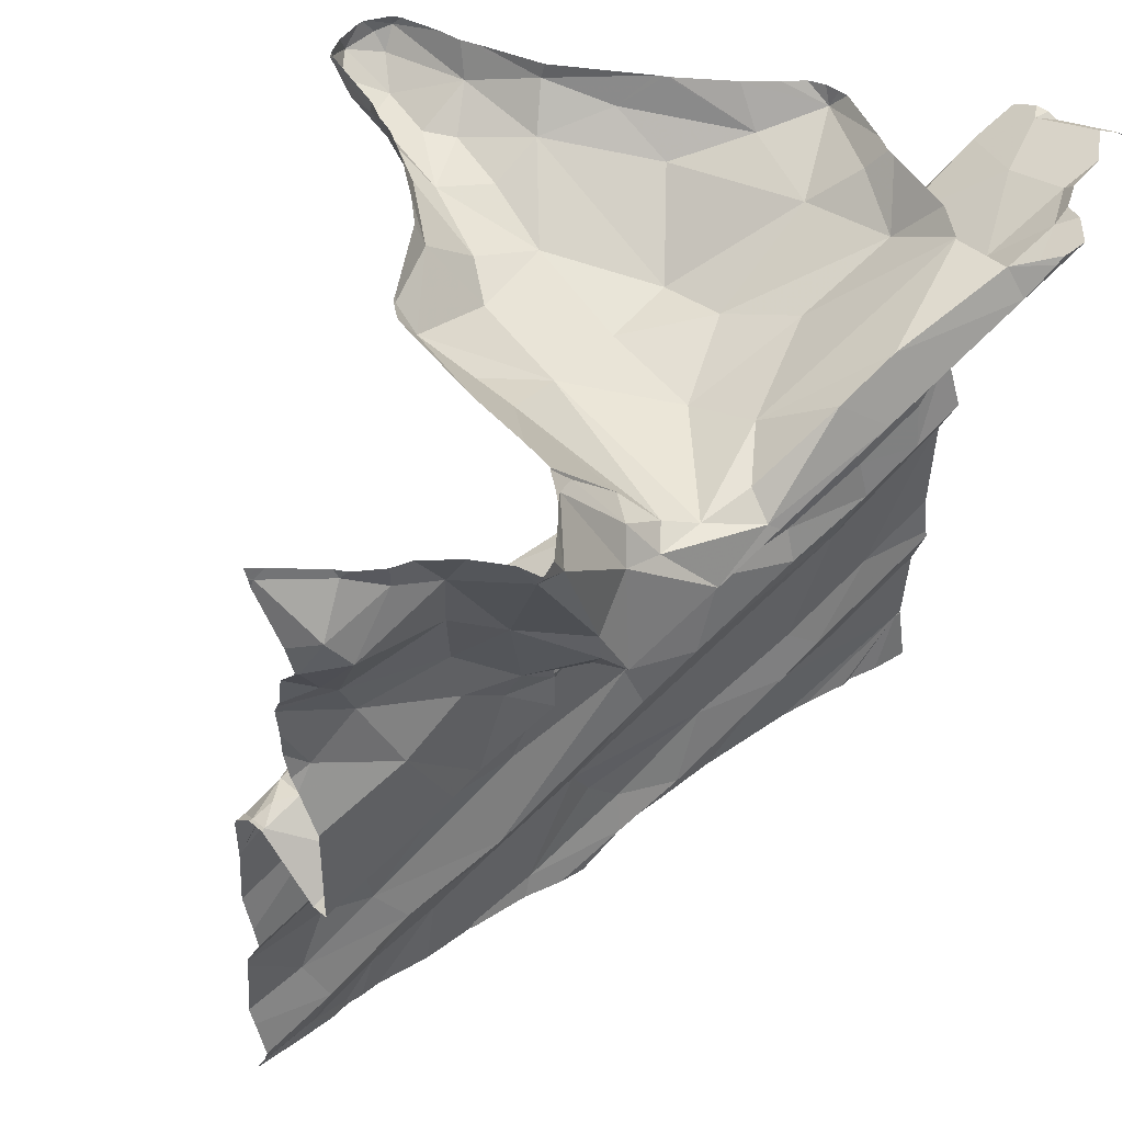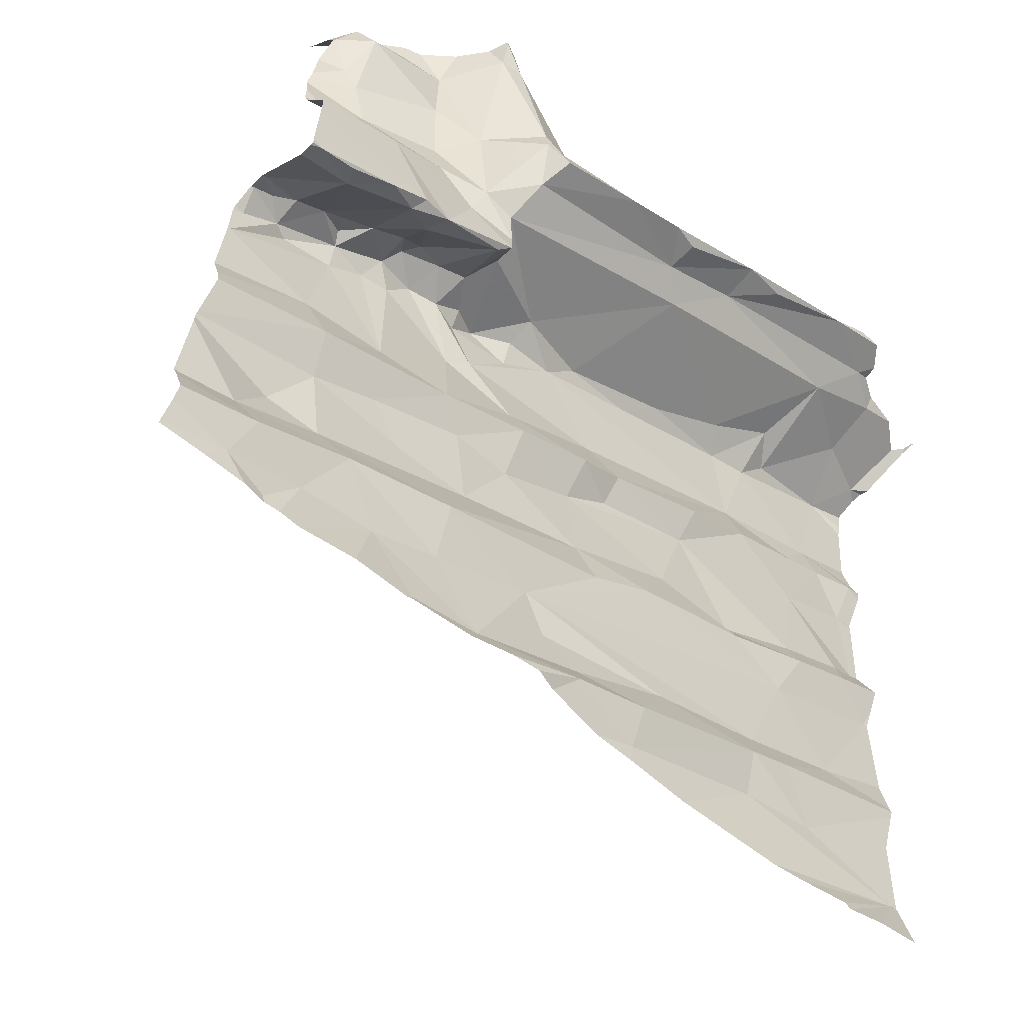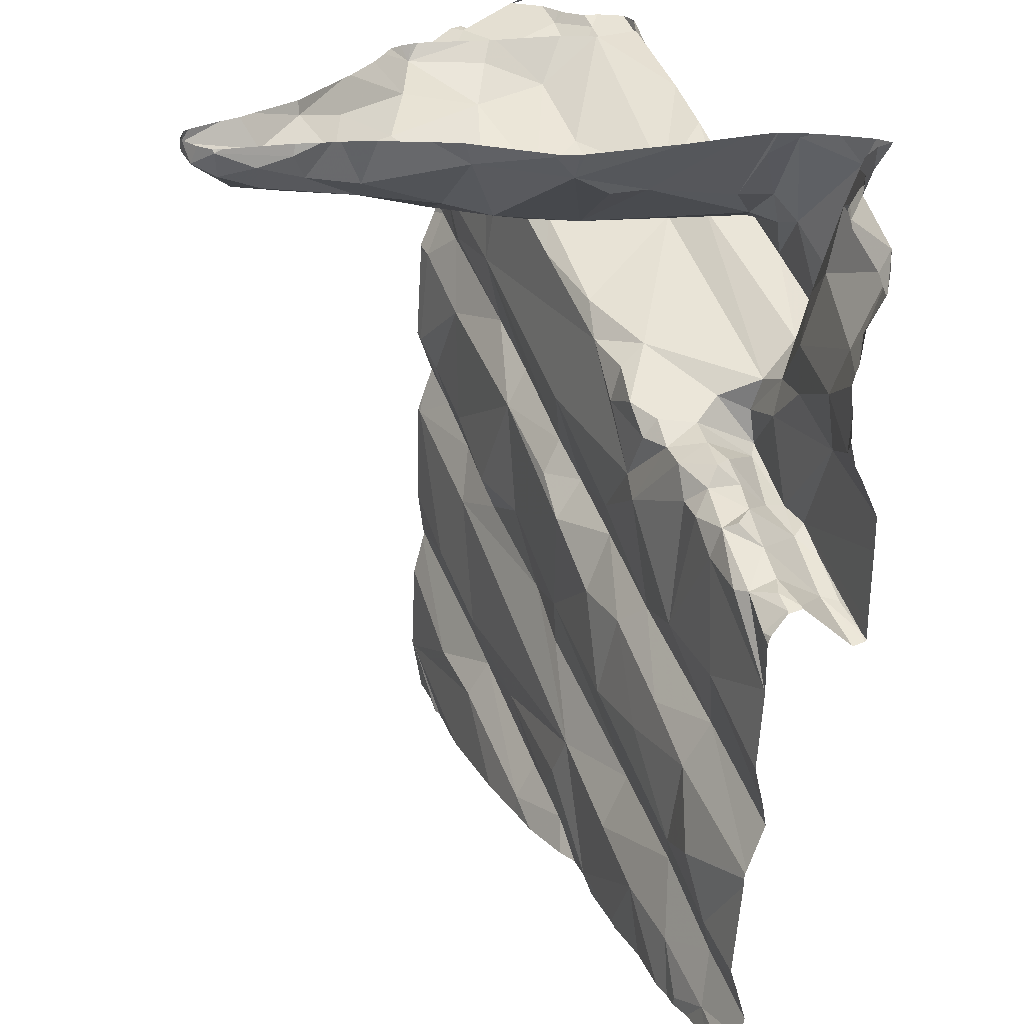
<metadata>
{"format":"obj","ext":"obj","renderer":"f3d","projection":"perspective","resolution":1024,"background":"white","views":[{"elev":50.1,"azim":-45.8,"up":"+Y"},{"elev":-62.4,"azim":-47.1,"up":"+Y"},{"elev":23.8,"azim":-120.5,"up":"+Y"}]}
</metadata>
<code>
v -60.84 303.7 502.6
v -60.01 305.6 503.1
v -60.1 303.7 502.7
v -60.34 305.6 503.2
v -60.02 303.8 502.7
v -60.45 305.6 503.2
v -60.36 305.6 503.2
v -60.45 305.6 503.2
v -60.75 303.8 502.6
v -61.48 305.6 503
v -61.45 305.6 503
v -60.93 303.8 502.7
v -61.32 303.7 502.6
v -60.19 305.6 503.1
v -60.25 305.6 503.1
v -61.16 303.8 502.6
v -60.37 305.6 503.2
v -60.46 305.6 503
v -60.01 305.6 503.1
v -61.77 303.8 502.5
v -60.01 305.1 502.8
v -60.17 303.7 502.7
v -60.36 303.7 502.7
v -60.29 303.7 502.7
v -61.09 303.7 502.6
v -60.19 304.2 502.7
v -60.32 304.4 502.7
v -60.75 303.7 502.6
v -60.02 304.5 502.8
v -60.25 303.9 502.7
v -60.46 304.5 502.7
v -60.47 304.4 502.7
v -60.27 304.5 502.8
v -60.34 304 502.7
v -60.45 304 502.7
v -60.41 304.1 502.7
v -61.67 303.7 502.5
v -61.6 303.8 502.5
v -61.74 303.9 502.6
v -60.01 305.2 502.8
v -61.91 304.6 502.5
v -61.69 304.5 502.6
v -61.65 304.4 502.6
v -60.01 305.1 502.8
v -60.01 305 502.8
v -60.43 303.9 502.7
v -60.91 304.4 502.6
v -61.11 304.5 502.6
v -60.93 304.6 502.6
v -60.88 304.2 502.7
v -61.28 304.1 502.6
v -60.98 304 502.6
v -60.91 303.9 502.6
v -61.42 303.9 502.5
v -61.26 304 502.6
v -61.04 304.1 502.6
v -61.4 304.3 502.6
v -61.21 304.3 502.6
v -61.59 304.1 502.5
v -60.68 304 502.7
v -60.76 303.8 502.7
v -61.26 304.5 502.6
v -61.47 304.4 502.6
v -61.62 304.3 502.5
v -61.53 304 502.6
v -61.78 304 502.5
v -61.7 304.1 502.5
v -60.01 304.5 502.8
v -60.01 305 502.8
v -61.32 304.5 502.6
v -60.74 304.3 502.7
v -60.66 304.5 502.7
v -60.6 304.8 502.7
v -61.49 304.6 502.6
v -60.01 304.2 502.8
v -61.36 305.2 503.1
v -61.33 305.4 503
v -61.16 305.2 503.1
v -61.38 305.1 503
v -61.52 305.3 502.9
v -61.42 305.2 503
v -61.42 305.3 503
v -60.95 305.3 503
v -61.39 305.1 502.9
v -61.47 305.1 502.9
v -61.01 305.3 503.1
v -61.59 305.2 502.8
v -61.78 305.2 502.8
v -61.82 305.3 502.8
v -61.72 305 502.8
v -61.87 305.1 502.8
v -61.62 304.8 502.9
v -61.7 304.8 502.8
v -61.89 304.7 502.8
v -60.01 304.7 502.8
v -60.01 304.8 502.8
v -61.58 305.1 502.8
v -60.88 305.3 503
v -61.15 305.1 502.7
v -60.47 305.3 502.8
v -60.43 305.1 502.7
v -61.03 305.1 502.7
v -61.56 304.8 502.8
v -61.4 304.9 502.9
v -61.51 304.9 502.7
v -61.25 305 502.6
v -61.34 305 502.8
v -61.03 303.7 502.6
v -60.13 304.6 502.8
v -60.11 304.7 502.8
v -60.27 304.6 502.8
v -60.24 304.9 502.8
v -60.03 304.8 502.8
v -61.33 303.7 502.6
v -60.05 305 502.8
v -61.32 303.7 502.6
v -60.37 305.4 502.8
v -60.01 304.5 502.8
v -61.79 304.7 502.8
v -60.01 303.7 502.8
v -60.23 305.1 502.8
v -60.43 304.9 502.8
v -60.01 304.7 502.8
v -60.05 305.1 502.8
v -60.16 305.1 502.8
v -61.55 304.8 502.8
v -61.37 305 502.9
v -61.38 304.9 502.9
v -61.48 305 502.9
v -60.19 303.7 502.7
v -60.16 305.2 502.8
v -61.37 305 502.7
v -61.8 304.7 502.8
v -60.7 305.3 502.8
v -60.01 304.6 502.8
v -61.75 304.8 502.7
v -61.63 304.8 502.8
v -60.96 305.1 502.7
v -60.77 305.2 502.7
v -61.56 304.9 502.7
v -60.82 304.8 502.7
v -60.59 304.8 502.8
v -61.44 305 502.7
v -61.63 304.9 502.7
v -61.91 304.8 502.6
v -61.29 303.7 502.6
v -60.01 304.2 502.8
v -61.82 304.8 502.6
v -61.81 304.8 502.6
v -61.86 304.8 502.6
v -61.91 304.8 502.6
v -61.53 304.9 502.7
v -61.15 305 502.6
v -61.31 304.9 502.6
v -61.32 305 502.7
v -61.38 304.9 502.6
v -61.68 304.9 502.6
v -61.66 304.9 502.6
v -61.11 304.6 502.7
v -61.13 304.7 502.7
v -60.93 304.7 502.7
v -60.83 304.7 502.7
v -61.66 304.8 502.6
v -60.01 304.2 502.8
v -61.78 304.8 502.6
v -60.01 304.1 502.8
v -60.01 304.3 502.8
v -61.55 304.9 502.6
v -61.45 304.9 502.6
v -60.88 304.9 502.7
v -61.25 304.8 502.6
v -61.57 304.9 502.6
v -61.51 304.9 502.6
v -61.15 305.1 502.7
v -61.31 304.8 502.6
v -61.89 304.7 502.5
v -60.45 305.6 503.2
v -60.38 305.6 503.2
v -61.24 305.4 502.9
v -61.19 305.4 503
v -61.29 305.4 503
v -61.42 305.6 502.9
v -61.51 305.6 503
v -61.13 305.3 503
v -61.24 305.4 503
v -60.76 305.4 503.1
v -60.28 305.6 503.1
v -60.19 305.6 503.1
v -60.36 305.5 503
v -60.77 305.4 503.2
v -60.46 305.5 502.9
v -61.65 305.5 502.9
v -61.56 305.6 503
v -61.58 305.6 503.1
v -61.03 305.3 503.1
v -60.95 305.3 503.1
v -60.98 303.7 502.6
v -61.63 303.7 502.5
v -60.18 305.5 503
v -61.72 303.7 502.5
v -60.04 305.6 502.9
v -60.66 305.5 503.2
v -60.84 305.5 503.1
v -61.01 305.4 503
v -60.71 305.5 503.1
v -60.9 305.4 502.9
v -60.01 303.7 502.8
v -60.38 305.4 502.9
v -61.35 305.6 502.9
v -61.25 305.5 502.7
v -61.74 305.6 502.9
v -61.88 305.5 502.8
v -61.81 305.6 502.8
v -60.78 305.6 501.8
v -60.78 305.5 501.8
v -60.85 305.6 501.8
v -60.91 305.6 501.8
v -60.01 303.9 502.7
v -61.91 305.4 502.8
v -61.86 305.3 502.8
v -61.84 305.4 502.9
v -60.61 303.7 502.6
v -60.39 305.6 502.8
v -61.63 305.4 502.9
v -60.11 305.5 502.8
v -60.48 305.5 502.7
v -60.31 305.6 502.6
v -60.67 305.4 502.9
v -60.73 305.4 502.7
v -60.92 305.3 502.8
v -60.89 305.3 502.6
v -60.9 305.6 501.8
v -60.83 305.5 501.9
v -60.74 305.6 501.8
v -60.94 305.6 501.9
v -60.94 305.5 502
v -60.91 305.5 501.9
v -60.94 305.5 502.1
v -60.84 305.5 502
v -60.96 305.6 502
v -60.73 305.5 502
v -60.81 305.5 502.1
v -60.65 305.6 502.1
v -60.71 305.5 502.2
v -61.91 305.6 502.7
v -60.3 305.6 503.2
v -61.09 305.4 502.6
v -60.52 305.4 502.8
v -60.32 305.4 502.8
v -61.18 303.7 502.6
v -60.83 305.5 502.2
v -60.98 305.5 502.1
v -60.86 305.4 502.3
v -60.01 303.8 502.7
v -61.3 305.6 502.5
v -60.01 303.8 502.7
v -60.73 305.4 502.6
v -60.57 305.5 502.4
v -61.13 305.6 502.3
v -60.58 305.6 502.3
v -61 305.4 502.3
v -61.26 305.5 502.6
v -61.06 305.4 502.4
v -60.43 305.5 502.5
v -61.3 305.6 502.4
v -61.54 305.6 503
v -60.41 305.6 503
v -61.92 303.7 502.5
v -61.92 304.4 502.5
v -61.92 304.6 502.5
v -61.92 304.2 502.5
v -61.92 304.3 502.6
v -61.92 303.8 502.5
v -61.92 303.8 502.5
v -61.92 304.2 502.5
v -61.92 304.2 502.5
v -61.92 304.2 502.5
v -61.92 304.6 502.5
v -61.92 304 502.5
v -61.92 303.9 502.5
v -61.92 304.3 502.6
v -61.92 305.1 502.7
v -61.92 305 502.8
v -61.92 304.7 502.8
v -61.92 304.7 502.8
v -61.92 305.2 502.7
v -61.92 305.2 502.7
v -61.92 304.7 502.8
v -61.92 304.7 502.8
v -61.92 304.7 502.8
v -61.92 304.9 502.8
v -61.92 304.9 502.8
v -61.92 304.8 502.6
v -61.92 305.1 502.7
v -61.92 304.8 502.6
v -61.92 304.8 502.6
v -61.92 304.6 502.5
v -61.92 304.6 502.5
v -61.92 304.7 502.5
v -61.92 304.7 502.6
v -61.92 304.8 502.6
v -61.92 305.4 502.8
v -61.92 305.4 502.8
v -61.92 305.3 502.7
v -61.92 305.5 502.8
v -61.92 305.6 502.7
v -61.92 305.4 502.8
v -61.92 305.3 502.7
v -61.92 305.6 502.7
v -61.92 305.6 502.7
v -60.01 305.6 502.9
v -60.01 305.6 503.1
v -60.01 305.5 502.8
v -60.01 305.6 502.9
v -60.01 305.5 502.8
v -60.01 305.3 502.8
v -60.01 305.5 502.8
v -60.01 305.6 502.9
v -61.58 303.7 502.5
v -61.46 303.7 502.6
v -61.66 303.7 502.5
v -60.01 303.7 502.8
v -61.81 303.7 502.5
v -61.92 303.7 502.5
v -60.09 303.7 502.7
v -61.58 305.6 503.1
v -61.58 305.6 503.1
v -61.59 305.6 503
v -61.64 305.6 502.9
v -60.11 305.6 503.1
v -60.17 305.6 503.1
v -60.07 305.6 503.1
v -60.26 305.6 503.2
v -60.03 305.6 503
v -60.02 305.6 503.1
v -60.46 305.6 503
v -60.46 305.6 503
v -60.46 305.6 503.2
v -61.58 305.6 503.1
v -61.4 305.6 502.9
v -61.4 305.6 502.9
v -61.39 305.6 502.8
v -60.87 305.6 501.8
v -60.91 305.6 501.8
v -60.81 305.6 501.8
v -60.8 305.6 501.8
v -61.42 305.6 502.9
v -60.37 305.6 502.8
v -60.36 305.6 502.8
v -60.3 305.6 502.6
v -60.34 305.6 502.8
v -60.75 305.6 501.8
v -60.79 305.6 501.8
v -60.74 305.6 501.8
v -60.91 305.6 501.8
v -60.92 305.6 501.8
v -60.96 305.6 502
v -60.98 305.6 502
v -60.71 305.6 502
v -60.71 305.6 501.9
v -61.75 305.6 502.9
v -61.8 305.6 502.8
v -61.81 305.6 502.8
v -60.46 305.6 503
v -61.71 305.6 502.9
v -61.89 305.6 502.7
v -60.69 305.6 502
v -60.99 305.6 502.1
v -61.03 305.6 502.1
v -60.98 305.6 502.1
v -60.64 305.6 502.1
v -60.51 305.6 502.3
v -61.37 305.6 502.7
v -61.33 305.6 502.5
v -61.09 305.6 502.2
v -60.5 305.6 502.3
v -61.14 305.6 502.3
v -60.32 305.6 502.5
v -60.3 305.6 502.6
v -60.3 305.6 502.6
v -61.29 305.6 502.4
v -61.3 305.6 502.4
v -60.41 305.6 502.5
v -60.35 305.6 502.5
v -60.5 305.6 502.3
v -61.33 305.6 502.4
v -61.32 305.6 502.4
v -61.3 305.6 502.4
v -60.03 305.6 503.1
v -60.01 305.6 503.1
v -61.9 305.6 502.7
v -61.92 305.6 502.7
f 330 188 199
f 329 192 328
f 328 193 326
f 327 194 339
f 326 194 327
f 267 191 18
f 18 191 228
f 27 26 29
f 30 5 218
f 323 20 268
f 32 33 31
f 322 120 207
f 207 256 325
f 75 34 147
f 27 33 32
f 30 34 35
f 34 30 164
f 34 36 35
f 29 26 167
f 20 37 38
f 39 20 38
f 269 41 270
f 333 187 15
f 36 26 27
f 23 46 222
f 49 48 47
f 50 47 51
f 25 16 250
f 53 52 16
f 12 53 16
f 16 55 54
f 52 56 16
f 58 57 59
f 54 38 198
f 1 12 197
f 60 53 61
f 54 13 16
f 46 9 28
f 46 35 9
f 34 26 36
f 63 43 64
f 16 13 146
f 36 27 56
f 56 60 36
f 62 63 57
f 35 36 60
f 20 39 273
f 65 59 66
f 64 43 271
f 59 67 66
f 276 67 277
f 332 199 201
f 37 20 200
f 331 188 330
f 5 30 46
f 70 63 62
f 56 51 55
f 56 52 60
f 50 56 71
f 50 71 47
f 58 62 57
f 47 48 58
f 272 42 281
f 43 63 70
f 47 72 49
f 61 35 60
f 58 51 47
f 9 61 12
f 61 53 12
f 55 65 54
f 114 54 320
f 55 16 56
f 56 50 51
f 64 67 59
f 325 256 3
f 57 63 64
f 57 64 59
f 51 65 55
f 198 37 321
f 54 65 38
f 66 39 65
f 35 46 30
f 51 58 59
f 52 53 60
f 71 32 72
f 61 9 35
f 27 32 71
f 32 31 72
f 73 72 31
f 71 72 47
f 43 70 74
f 48 62 58
f 39 66 279
f 59 65 51
f 67 64 275
f 71 56 27
f 38 65 39
f 78 77 76
f 78 76 79
f 81 76 82
f 79 76 81
f 83 79 84
f 83 78 79
f 81 80 85
f 78 83 86
f 88 87 89
f 91 90 88
f 93 92 94
f 318 201 314
f 90 97 88
f 98 84 99
f 101 100 102
f 104 103 105
f 106 99 107
f 95 29 135
f 109 110 111
f 113 112 110
f 113 109 95
f 321 37 200
f 115 113 96
f 101 117 100
f 266 183 10
f 113 110 109
f 112 111 110
f 119 94 284
f 91 88 286
f 101 122 121
f 320 54 319
f 124 115 45
f 121 122 125
f 92 126 90
f 97 85 87
f 88 97 87
f 85 80 87
f 84 79 85
f 128 127 129
f 85 129 127
f 107 84 127
f 85 97 129
f 107 127 128
f 128 104 132
f 93 133 119
f 138 134 98
f 133 93 94
f 317 225 315
f 119 136 137
f 94 119 133
f 137 93 119
f 90 91 283
f 92 93 137
f 98 83 84
f 84 85 127
f 99 138 98
f 139 134 138
f 139 102 100
f 129 97 90
f 103 140 105
f 103 126 137
f 92 90 291
f 73 142 141
f 79 81 85
f 126 129 90
f 104 105 143
f 104 143 132
f 31 111 73
f 33 29 109
f 126 128 129
f 319 54 198
f 29 33 27
f 33 111 31
f 111 112 73
f 125 122 112
f 125 112 115
f 115 112 113
f 198 38 37
f 101 121 131
f 117 101 131
f 125 115 124
f 84 107 99
f 131 125 124
f 142 122 101
f 126 103 104
f 137 144 103
f 132 107 128
f 144 140 103
f 289 92 292
f 109 111 33
f 131 124 21
f 104 128 126
f 145 119 285
f 126 92 137
f 122 142 73
f 112 122 73
f 121 125 131
f 316 131 40
f 136 148 149
f 149 148 150
f 145 151 150
f 152 105 140
f 153 106 154
f 154 155 156
f 144 136 157
f 144 137 136
f 158 157 136
f 159 160 70
f 159 161 160
f 49 161 159
f 162 49 73
f 162 141 161
f 148 136 119
f 151 145 295
f 15 187 14
f 250 16 146
f 148 145 150
f 119 145 148
f 151 149 150
f 138 99 102
f 141 142 101
f 107 132 106
f 144 158 168
f 144 157 158
f 140 168 152
f 152 169 143
f 141 170 161
f 106 155 154
f 156 171 154
f 171 153 154
f 152 143 105
f 169 156 143
f 155 132 156
f 143 156 132
f 102 170 101
f 136 149 158
f 144 168 140
f 160 170 171
f 102 153 171
f 141 162 73
f 173 172 74
f 152 168 169
f 172 173 168
f 170 102 171
f 168 158 172
f 153 102 174
f 153 174 106
f 74 175 173
f 160 175 70
f 158 165 163
f 149 165 158
f 161 170 160
f 159 48 49
f 159 62 48
f 156 169 175
f 170 141 101
f 49 72 73
f 70 175 74
f 169 173 175
f 70 62 159
f 132 155 106
f 158 163 172
f 163 165 41
f 163 74 172
f 163 42 74
f 41 149 176
f 298 176 299
f 165 149 41
f 74 42 43
f 42 163 41
f 315 225 131
f 300 151 301
f 176 149 151
f 14 188 331
f 175 160 171
f 175 171 156
f 106 174 99
f 173 169 168
f 314 201 313
f 49 162 161
f 102 139 138
f 99 174 102
f 4 177 246
f 8 178 6
f 180 179 181
f 183 182 11
f 184 180 185
f 83 98 186
f 187 188 14
f 77 185 181
f 185 180 181
f 187 189 188
f 186 190 83
f 192 80 193
f 192 193 328
f 181 182 77
f 189 186 98
f 183 77 182
f 195 184 185
f 80 81 82
f 83 196 86
f 222 46 28
f 330 199 332
f 187 177 186
f 186 189 187
f 246 187 333
f 334 311 389
f 190 202 177
f 190 203 195
f 203 204 195
f 205 190 177
f 195 86 190
f 195 204 184
f 86 196 190
f 185 77 78
f 77 82 76
f 193 80 82
f 206 204 203
f 206 205 336
f 189 199 188
f 205 177 8
f 186 202 190
f 194 183 266
f 185 78 195
f 183 193 82
f 193 194 326
f 177 202 186
f 206 203 205
f 194 193 183
f 82 77 183
f 86 195 78
f 205 203 190
f 190 196 83
f 209 179 340
f 340 210 342
f 209 182 181
f 212 211 213
f 215 214 216
f 217 216 343
f 345 214 346
f 220 219 302
f 220 89 221
f 210 179 180
f 181 179 209
f 223 191 348
f 224 89 87
f 225 117 131
f 191 223 226
f 229 228 191
f 191 226 229
f 230 229 231
f 89 224 221
f 216 232 233
f 233 215 216
f 346 234 353
f 232 216 217
f 217 235 232
f 234 214 215
f 237 236 238
f 238 239 237
f 237 239 233
f 235 237 232
f 235 217 240
f 184 204 206
f 286 89 304
f 221 211 212
f 241 234 215
f 235 240 236
f 240 217 356
f 239 242 241
f 237 233 232
f 237 235 236
f 215 233 241
f 233 239 241
f 234 241 359
f 244 243 241
f 242 239 238
f 305 245 306
f 224 87 80
f 221 219 220
f 213 211 361
f 192 224 80
f 180 184 247
f 247 210 180
f 206 230 184
f 98 134 248
f 199 189 249
f 225 199 249
f 18 228 364
f 201 225 313
f 332 201 334
f 248 189 98
f 361 192 365
f 192 211 221
f 313 225 317
f 245 212 213
f 207 120 256
f 224 192 221
f 304 220 308
f 228 206 337
f 100 248 134
f 134 139 100
f 182 209 341
f 315 131 316
f 100 117 208
f 230 206 228
f 230 228 229
f 208 189 248
f 10 183 11
f 245 213 363
f 241 242 244
f 359 243 367
f 251 242 238
f 242 251 244
f 238 236 252
f 368 236 370
f 230 231 247
f 208 248 100
f 236 240 358
f 253 251 238
f 225 249 117
f 249 208 117
f 200 20 323
f 189 208 249
f 212 219 221
f 184 230 247
f 201 199 225
f 11 182 347
f 197 12 108
f 219 212 305
f 311 312 335
f 258 257 226
f 259 252 369
f 372 260 376
f 227 223 349
f 252 259 261
f 244 260 243
f 261 253 238
f 255 262 247
f 262 210 247
f 257 231 229
f 247 231 263
f 311 201 318
f 238 252 261
f 258 264 260
f 342 255 373
f 226 223 227
f 227 264 226
f 257 229 226
f 251 253 244
f 263 261 259
f 260 244 258
f 265 259 377
f 383 227 384
f 376 264 385
f 263 253 261
f 259 265 255
f 264 258 226
f 210 262 255
f 258 244 257
f 253 263 231
f 231 257 253
f 253 257 244
f 247 263 255
f 255 263 259
f 387 265 388
f 146 13 116
f 323 268 324
f 335 19 390
f 268 20 274
f 269 42 41
f 130 5 24
f 270 41 278
f 271 43 272
f 17 178 7
f 40 131 21
f 272 43 42
f 6 178 17
f 273 39 280
f 274 20 273
f 21 124 44
f 275 64 271
f 116 13 114
f 276 66 67
f 44 124 45
f 114 13 54
f 277 67 275
f 68 29 118
f 278 41 297
f 279 66 276
f 69 115 96
f 280 39 279
f 281 42 269
f 45 115 69
f 282 91 294
f 283 91 282
f 108 12 25
f 96 113 123
f 284 94 288
f 285 119 284
f 25 12 16
f 123 113 95
f 286 88 89
f 287 91 286
f 135 29 68
f 8 177 178
f 288 94 290
f 289 94 92
f 290 94 289
f 95 109 29
f 291 90 283
f 24 5 23
f 292 92 291
f 118 29 167
f 293 145 285
f 147 34 164
f 23 5 46
f 294 91 287
f 7 178 4
f 295 145 293
f 296 151 295
f 167 26 75
f 75 26 34
f 297 41 298
f 1 9 12
f 298 41 176
f 246 177 187
f 299 176 300
f 300 176 151
f 164 30 166
f 301 151 296
f 166 30 218
f 302 219 307
f 303 220 302
f 28 9 1
f 218 5 254
f 304 89 220
f 305 212 245
f 3 5 22
f 306 245 309
f 4 178 177
f 307 219 305
f 308 220 303
f 22 5 130
f 254 5 256
f 309 245 310
f 256 5 3
f 310 245 366
f 334 201 311
f 335 312 19
f 336 205 338
f 337 206 336
f 338 205 8
f 339 194 266
f 340 179 210
f 341 209 340
f 342 210 255
f 343 216 345
f 344 217 343
f 345 216 214
f 346 214 234
f 347 182 341
f 348 191 267
f 349 223 348
f 350 227 351
f 351 227 349
f 352 234 354
f 353 234 352
f 354 234 360
f 355 217 344
f 356 217 355
f 357 240 356
f 358 240 357
f 359 241 243
f 360 234 359
f 361 211 192
f 362 213 361
f 363 213 362
f 364 228 337
f 365 192 329
f 366 245 363
f 367 243 371
f 368 252 236
f 369 252 368
f 370 236 358
f 371 243 372
f 372 243 260
f 373 255 374
f 374 255 386
f 375 259 369
f 376 260 264
f 377 259 375
f 378 227 379
f 379 227 380
f 380 227 350
f 381 265 377
f 382 265 381
f 383 264 227
f 384 227 378
f 385 264 383
f 386 255 387
f 387 255 265
f 388 265 382
f 389 311 335
f 390 19 2
f 391 310 366
f 392 310 391

</code>
